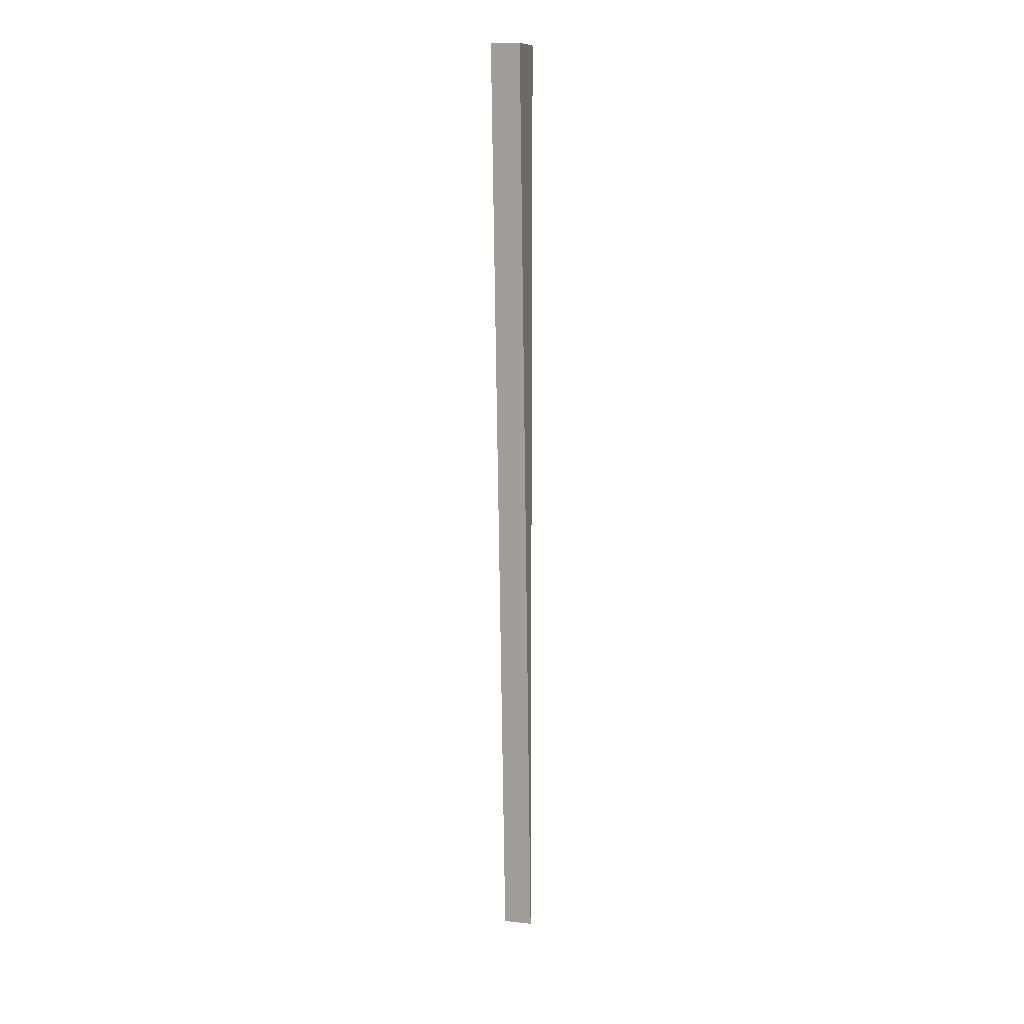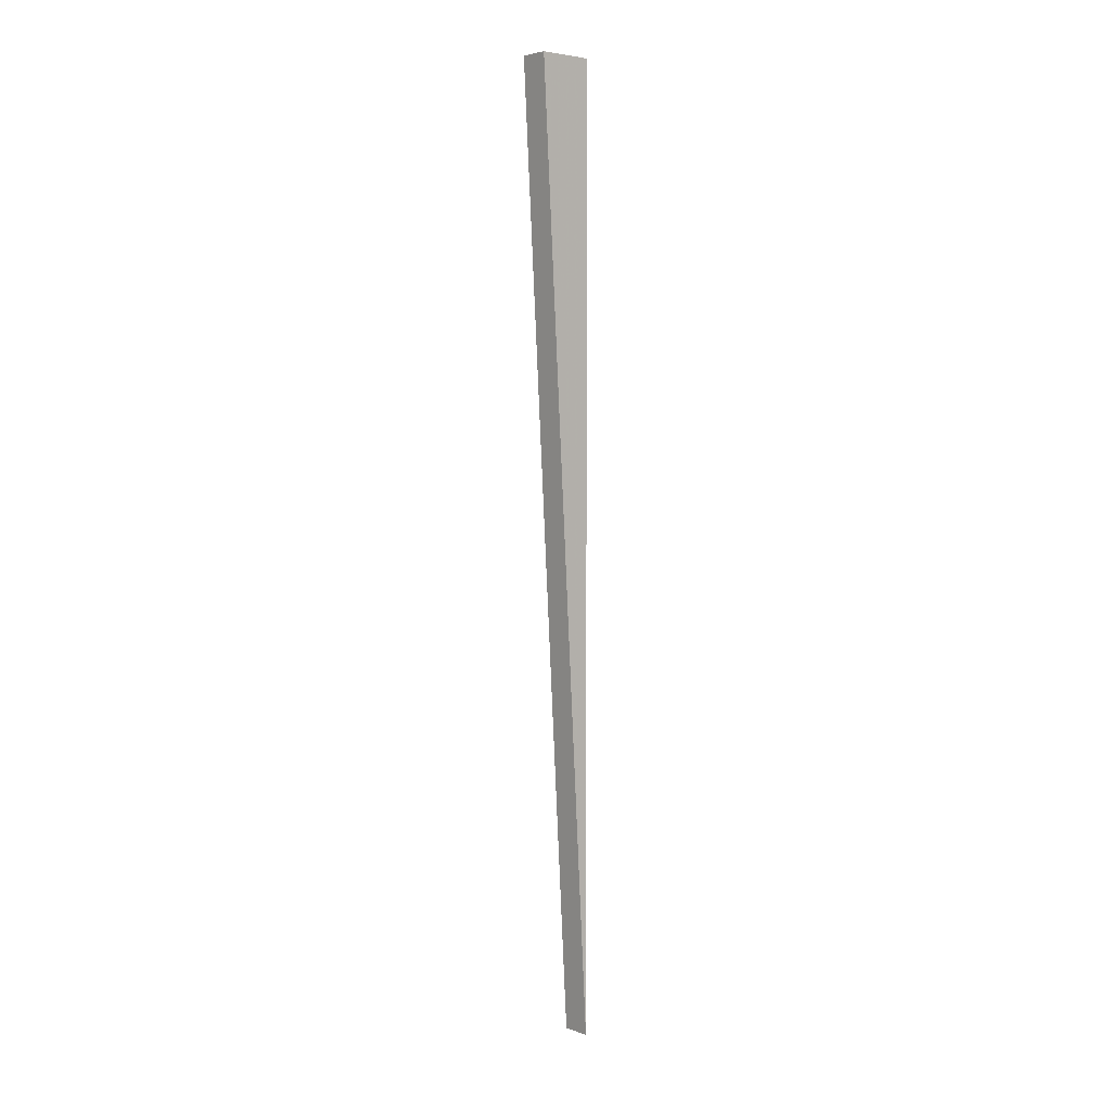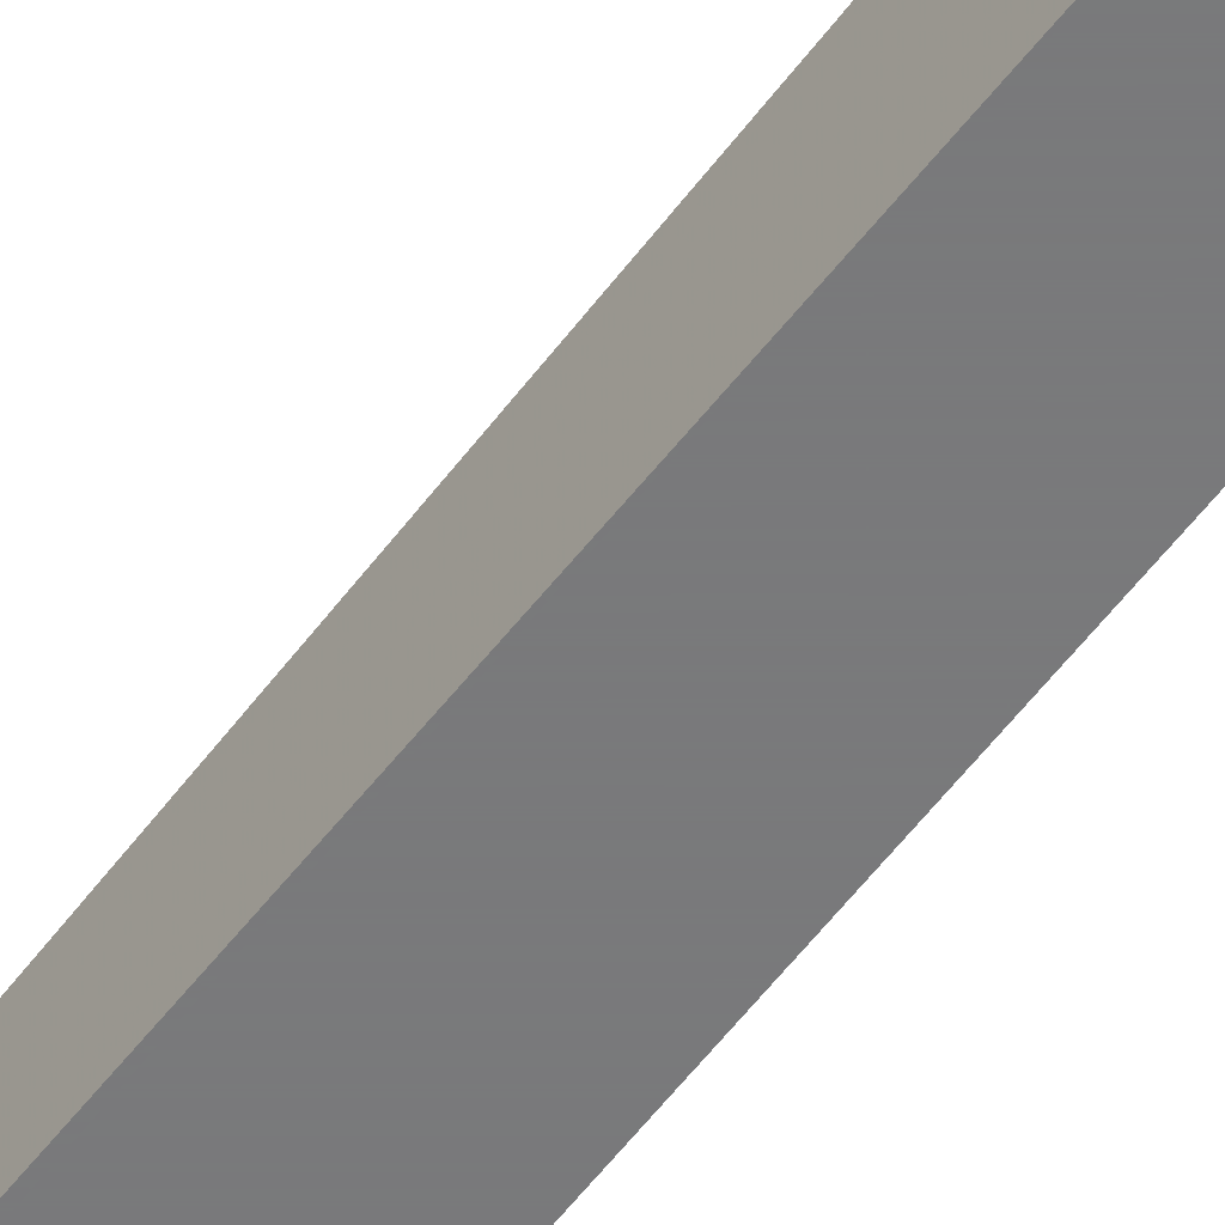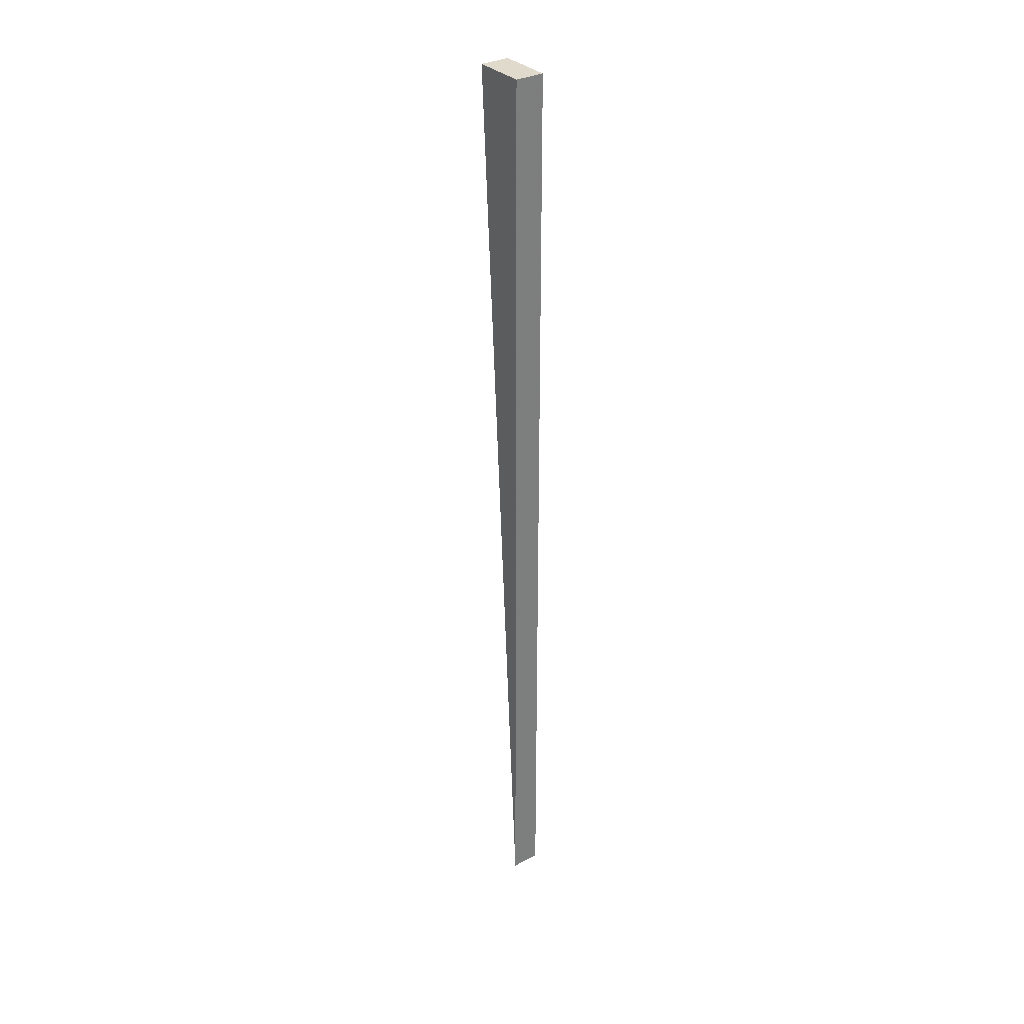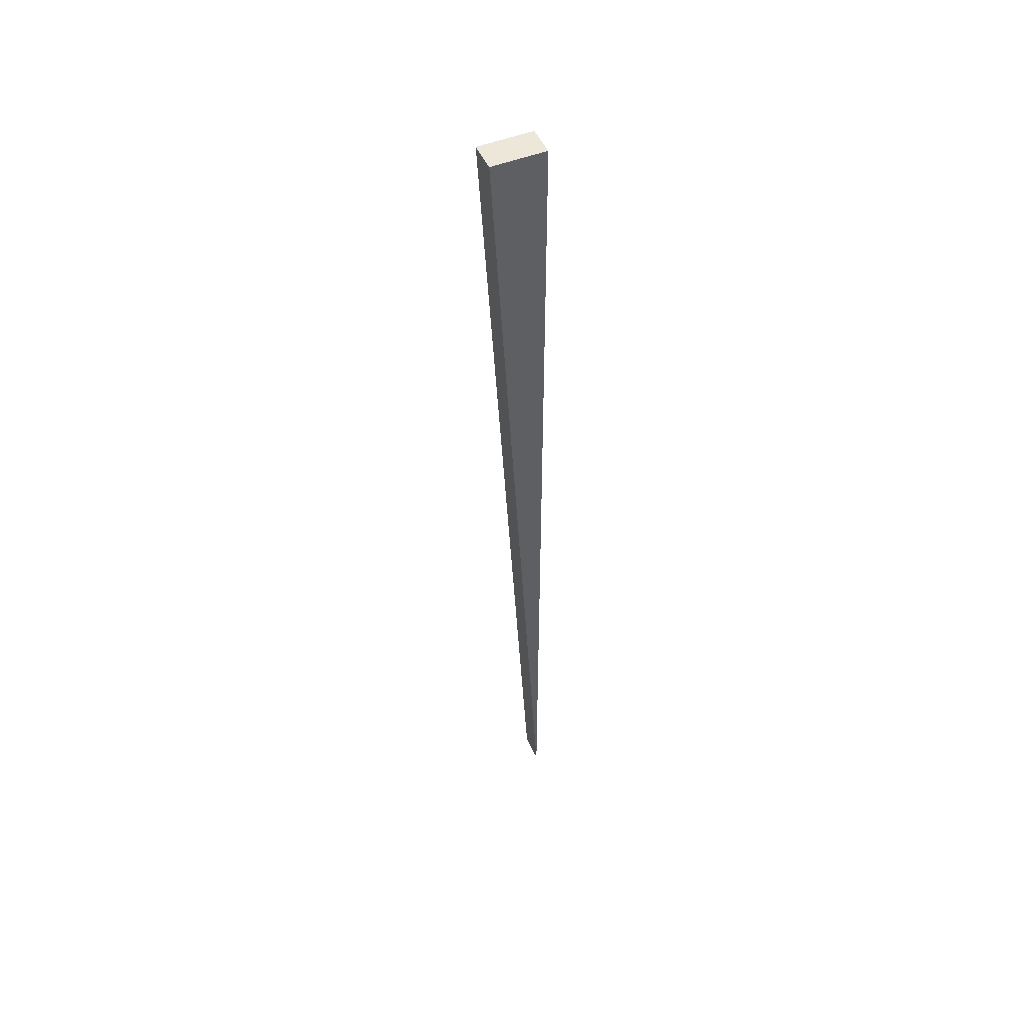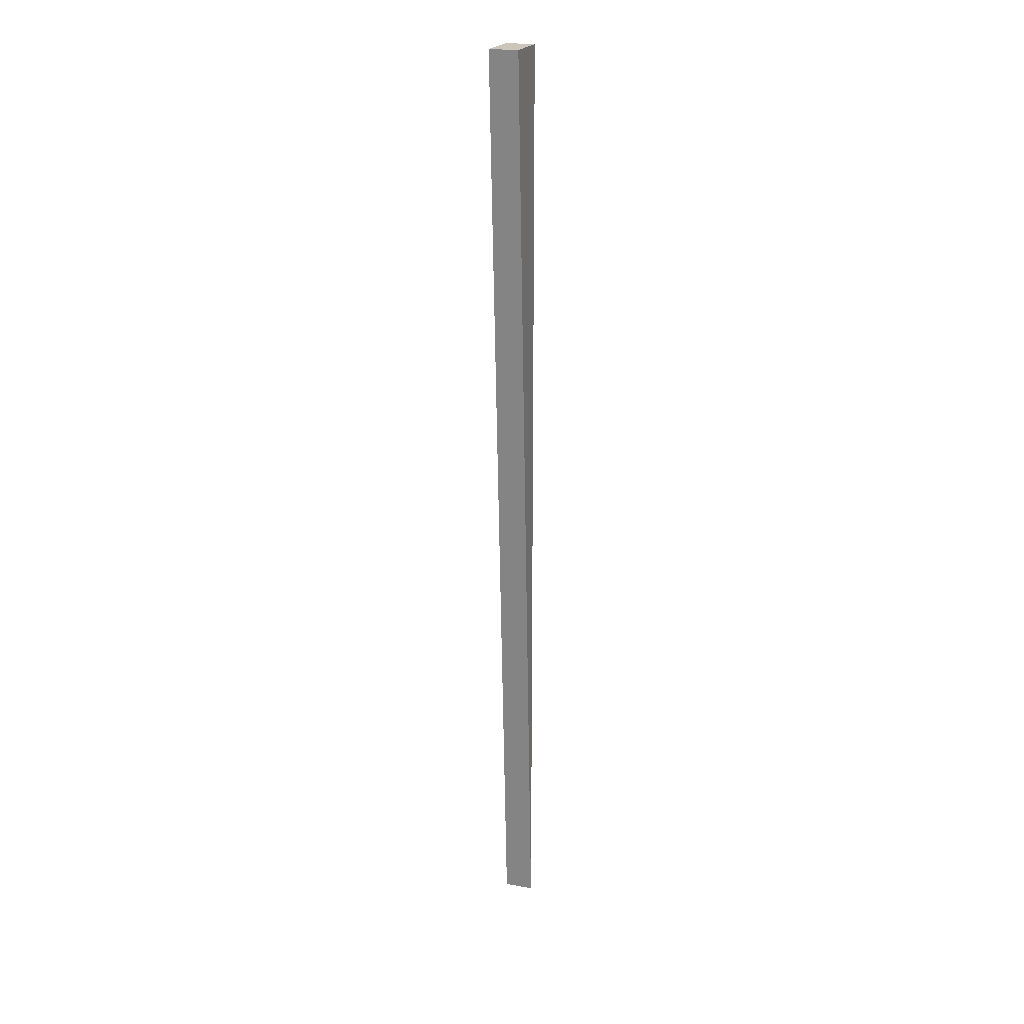
<metadata>
{"format":"obj","ext":"obj","renderer":"f3d","projection":"perspective","resolution":1024,"background":"white","views":[{"elev":11.8,"azim":14.1,"up":"+Y"},{"elev":3.8,"azim":49.2,"up":"+Y"},{"elev":-57.9,"azim":142.7,"up":"+Z"},{"elev":32.4,"azim":144.1,"up":"+Y"},{"elev":49.9,"azim":66.5,"up":"+Y"},{"elev":21.0,"azim":17.2,"up":"+Y"}]}
</metadata>
<code>
v 0.01727 0.08 0.02136
v 0.01727 0.02091 0.018
v 0.01727 0.08 0.018
v 0.01545 0.08 0.018
v 0.01545 0.02091 0.018
v 0.01545 0.08 0.02136
f 1 2 3
f 1 3 4
f 3 2 4
f 5 2 1
f 5 4 2
f 6 5 1
f 6 1 4
f 6 4 5

</code>
